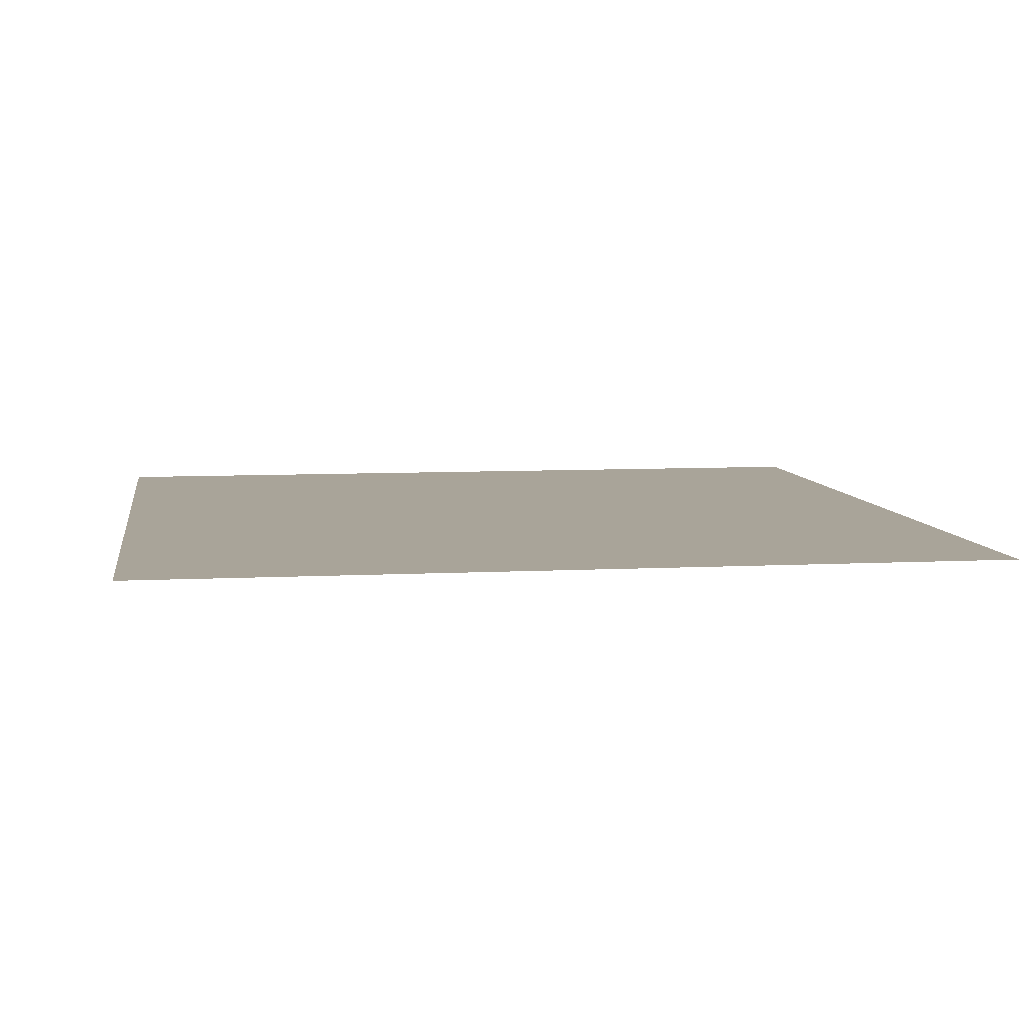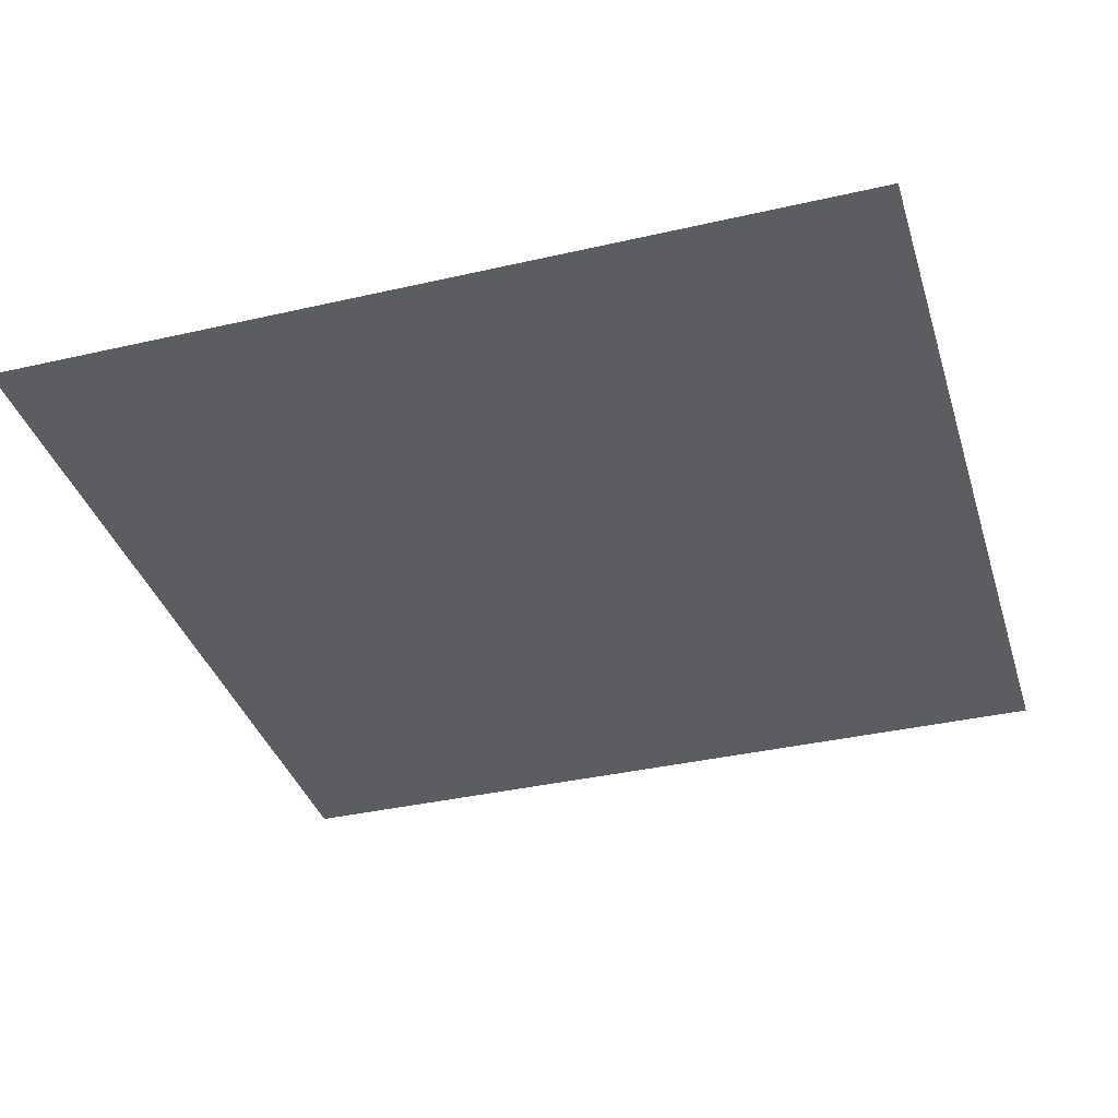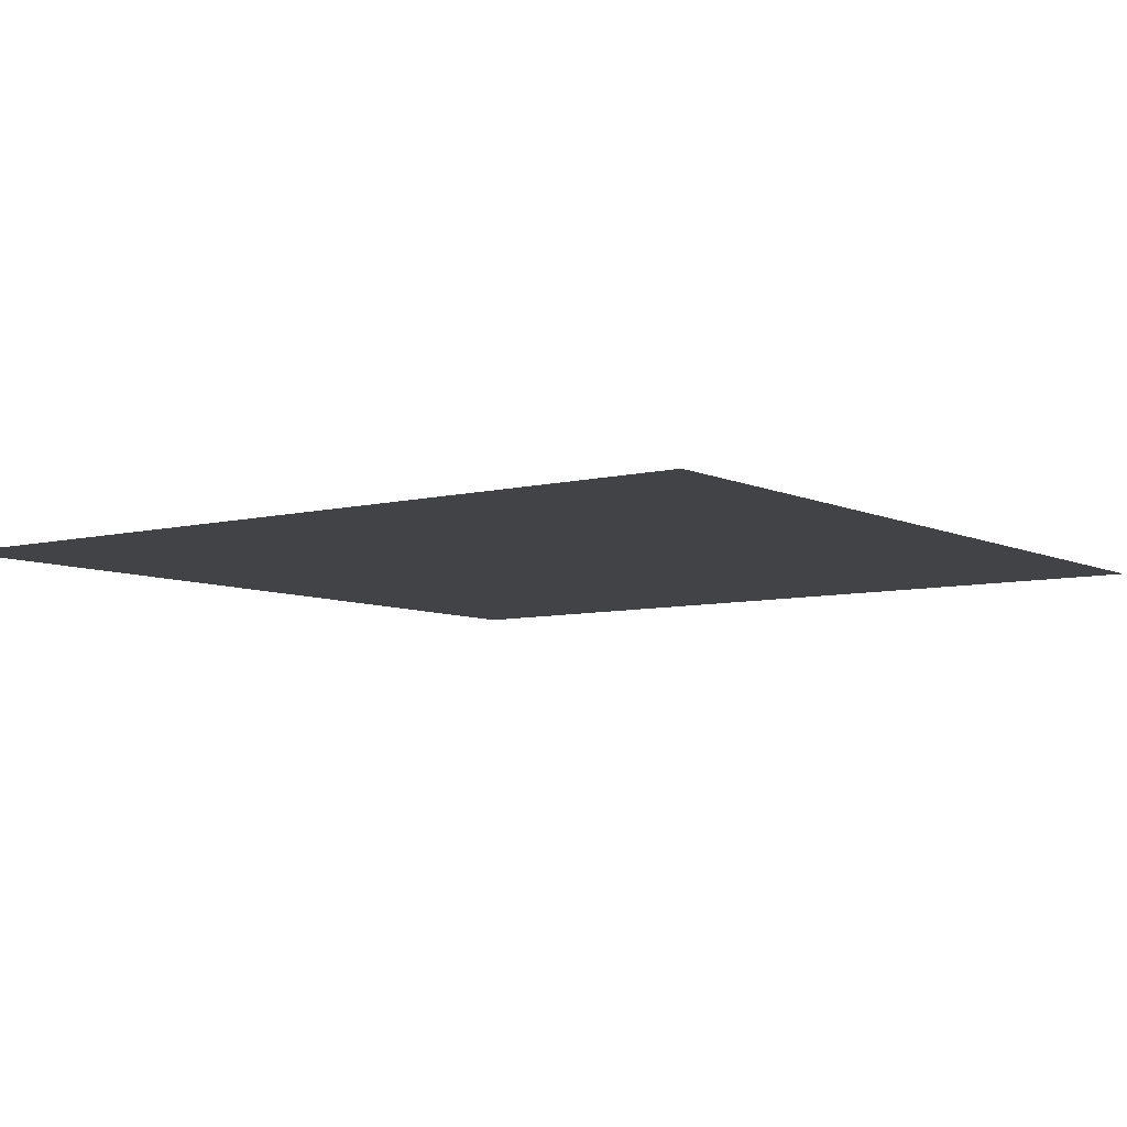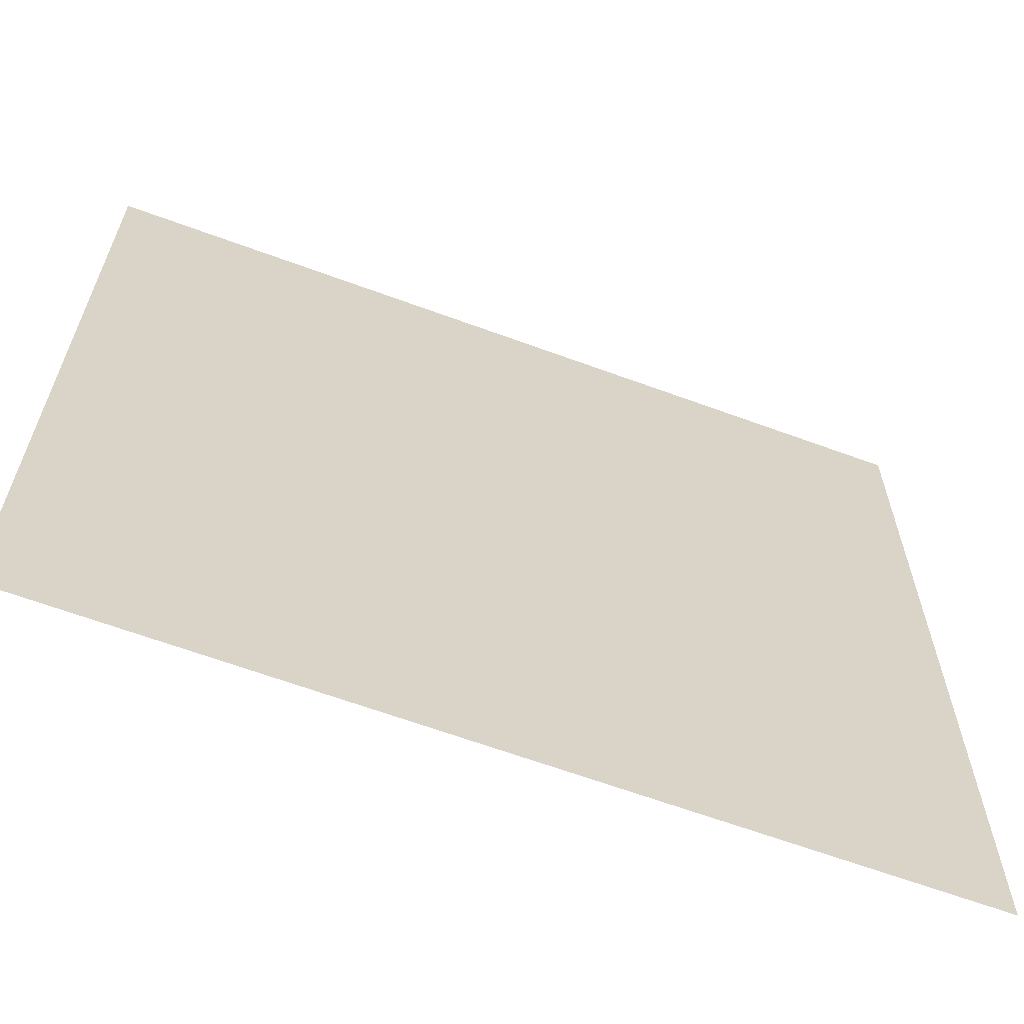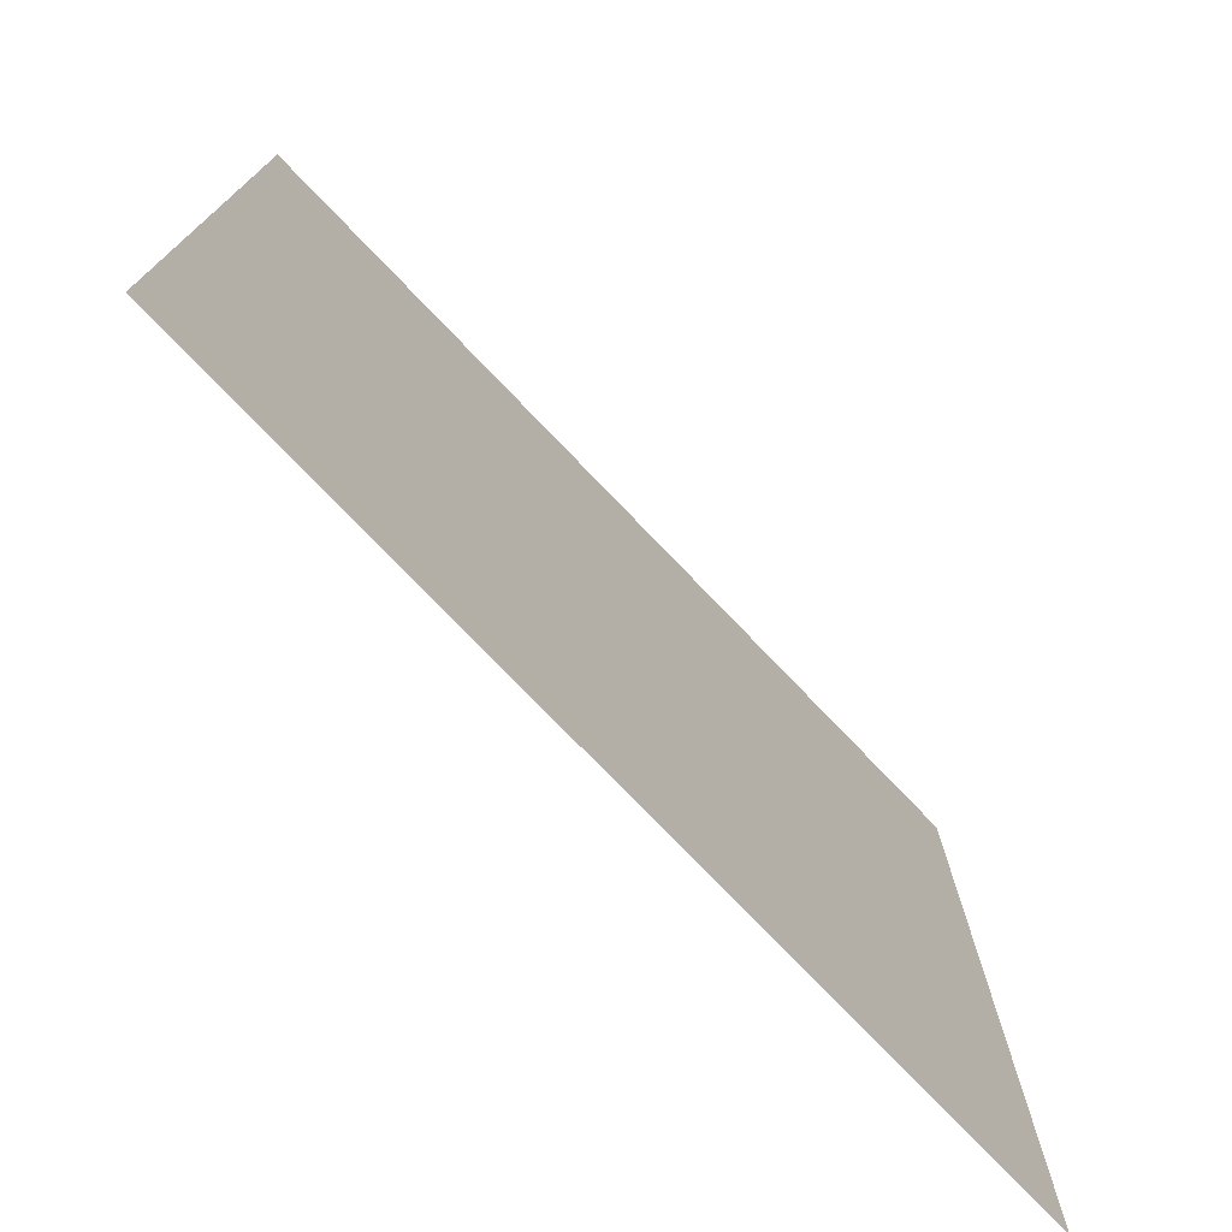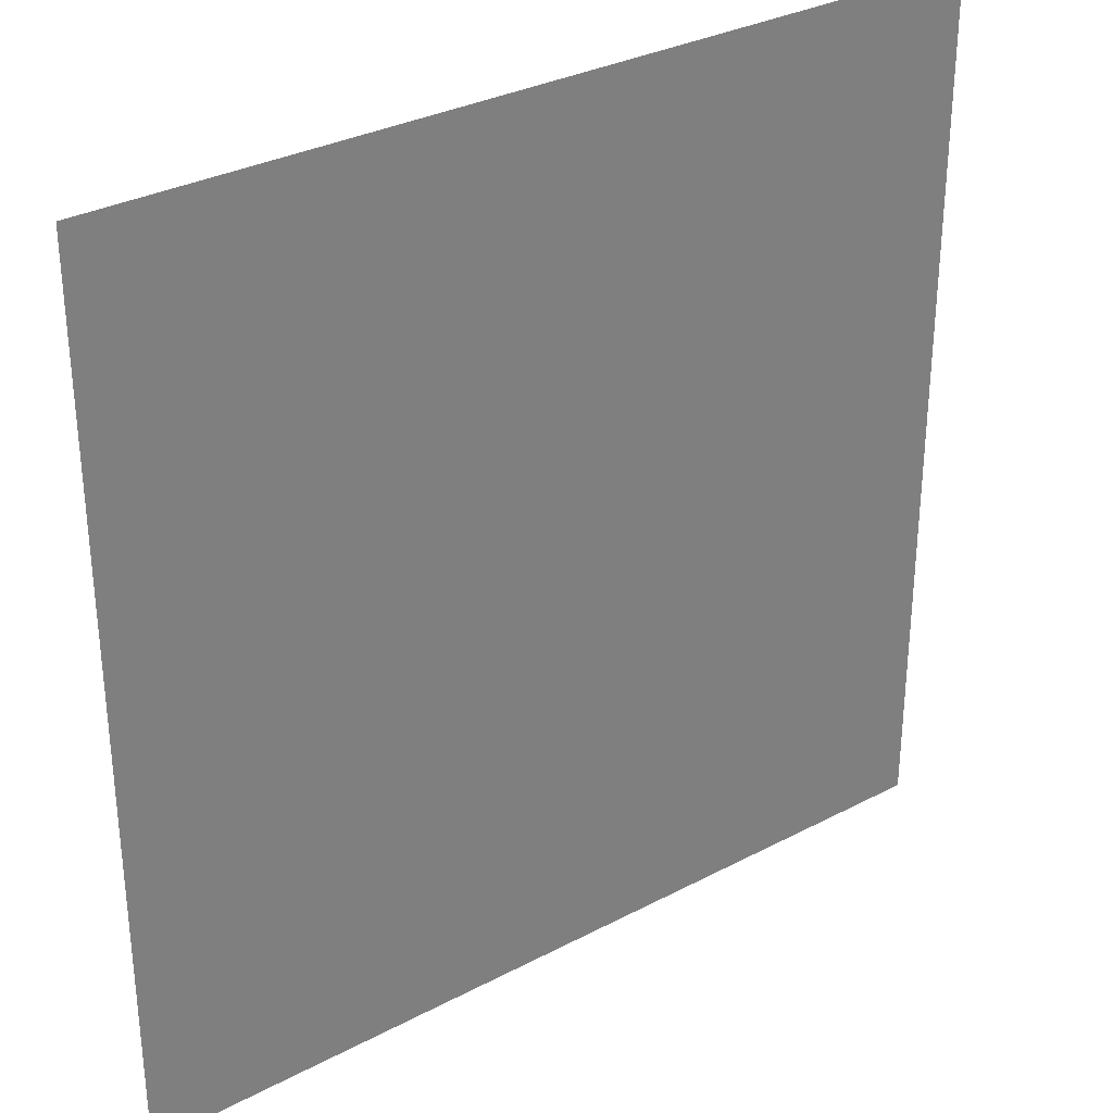
<metadata>
{"format":"obj","ext":"obj","renderer":"f3d","projection":"perspective","resolution":1024,"background":"white","views":[{"elev":7.3,"azim":-8.6,"up":"+Y"},{"elev":-36.8,"azim":106.6,"up":"+Y"},{"elev":-7.0,"azim":36.4,"up":"+Y"},{"elev":-64.3,"azim":159.6,"up":"+Z"},{"elev":-75.9,"azim":-46.2,"up":"+Z"},{"elev":31.7,"azim":-36.7,"up":"+Z"}]}
</metadata>
<code>
v 0 0 0
v 0 0 -5
v 5 0 -5
v 5 0 0
g ground_Dirt_(10)_500_165
f 1 3 2
f 1 4 3

</code>
